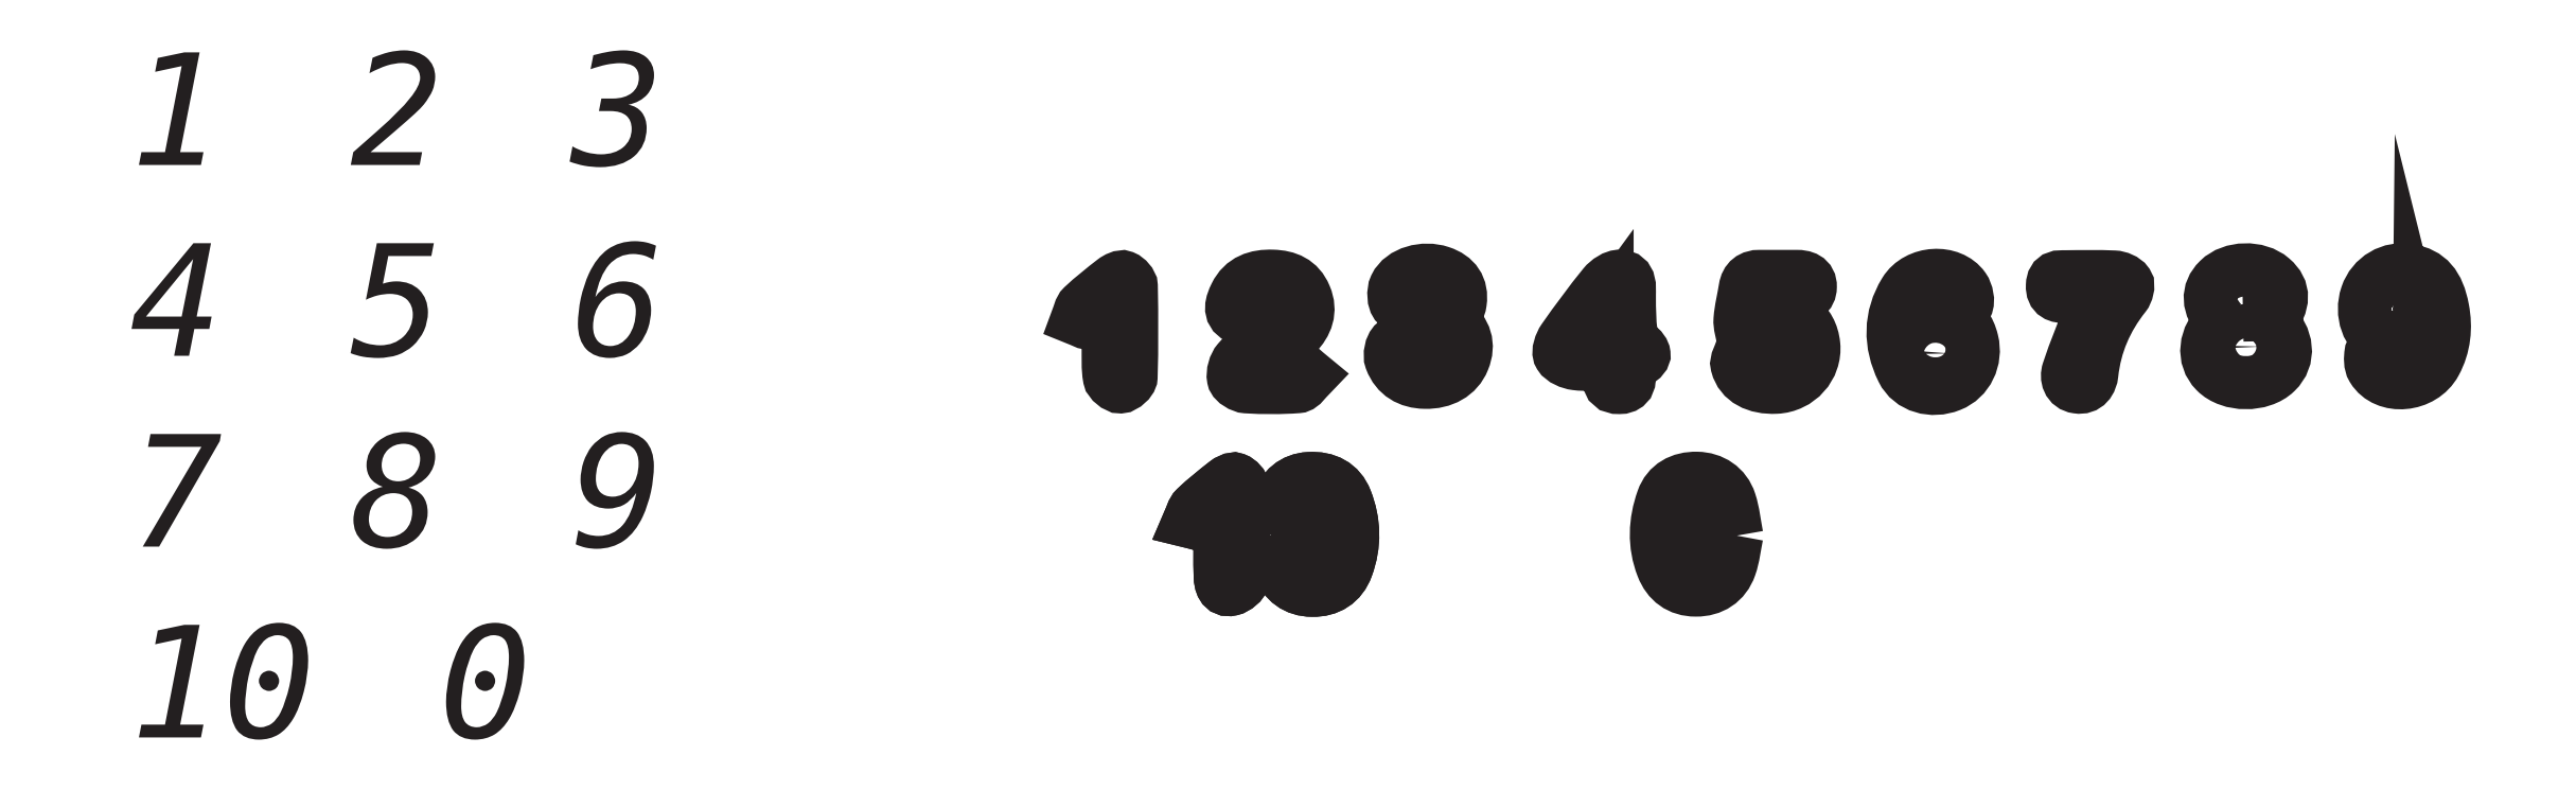
<metadata>
{"format":"dxf","ext":"dxf","renderer":"ezdxf+matplotlib","layout":"modelspace","background":"white","min_lineweight":24,"dpi":150}
</metadata>
<code>
0
SECTION
2
ENTITIES
0
MTEXT
8
Layer 1
10
-114.8
20
-34.71
30
0
40
14.99
41
0
46
0
71
     7
72
     1
1
\fArial Rounded MT|b1|i0|c0|p34;\W1;1   2   3
73
     1
44
1
0
MTEXT
8
Layer 1
10
-114.8
20
-60.11
30
0
40
14.99
41
0
46
0
71
     7
72
     1
1
\fArial Rounded MT|b1|i0|c0|p34;\W1;4   5   6
73
     1
44
1
0
MTEXT
8
Layer 1
10
-114.8
20
-85.51
30
0
40
14.99
41
0
46
0
71
     7
72
     1
1
\fArial Rounded MT|b1|i0|c0|p34;\W1;7   8   9
73
     1
44
1
0
MTEXT
8
Layer 1
10
-114.8
20
-110.9
30
0
40
14.99
41
0
46
0
71
     7
72
     1
1
\fArial Rounded MT|b1|i0|c0|p34;\W1;10   0
73
     1
44
1
0
SPLINE
8
Layer 1
210
0
220
0
230
1
70
    11
71
     3
72
    23
73
    19
74
     0
42
1e-10
43
1e-10
12
1
22
0
32
0
13
1
23
0
33
0
40
0
40
0
40
0
40
0
40
1
40
1
40
1
40
2
40
2
40
2
40
3
40
3
40
3
40
4
40
4
40
4
40
5
40
5
40
5
40
6
40
6
40
6
40
6
10
163.7
20
-55.52
30
0
10
161.9
20
-53.49
30
0
10
161.8
20
-51.55
30
0
10
163.4
20
-50.02
30
0
10
165.1
20
-48.3
30
0
10
168.6
20
-48.21
30
0
10
170.5
20
-49.84
30
0
10
172.2
20
-51.33
30
0
10
172.2
20
-53.1
30
0
10
170.4
20
-55.52
30
0
10
172.6
20
-57.78
30
0
10
172.9
20
-60.45
30
0
10
171
20
-62.28
30
0
10
169.1
20
-64.19
30
0
10
164.9
20
-64.16
30
0
10
163
20
-62.22
30
0
10
161.2
20
-60.42
30
0
10
161.5
20
-57.64
30
0
10
163.7
20
-55.52
30
0
0
SPLINE
8
Layer 1
210
0
220
0
230
1
70
    11
71
     3
72
    17
73
    13
74
     0
42
1e-10
43
1e-10
12
1
22
0
32
0
13
1
23
0
33
0
40
0
40
0
40
0
40
0
40
1
40
1
40
1
40
2
40
2
40
2
40
3
40
3
40
3
40
4
40
4
40
4
40
4
10
169.1
20
-58.89
30
0
10
169.1
20
-57.59
30
0
10
168.3
20
-56.87
30
0
10
167
20
-56.8
30
0
10
165.8
20
-56.73
30
0
10
164.8
20
-57.81
30
0
10
164.9
20
-59.07
30
0
10
165
20
-60.4
30
0
10
165.7
20
-61.32
30
0
10
167.1
20
-61.3
30
0
10
168.4
20
-61.27
30
0
10
169.1
20
-60.4
30
0
10
169.1
20
-58.89
30
0
0
SPLINE
8
Layer 1
210
0
220
0
230
1
70
    11
71
     3
72
    20
73
    16
74
     0
42
1e-10
43
1e-10
12
1
22
0
32
0
13
1
23
0
33
0
40
0
40
0
40
0
40
0
40
1
40
1
40
1
40
2
40
2
40
2
40
3
40
3
40
3
40
4
40
4
40
4
40
5
40
5
40
5
40
5
10
166.6
20
-54.69
30
0
10
166.9
20
-54.69
30
0
10
167.2
20
-54.68
30
0
10
167.5
20
-54.68
30
0
10
167.9
20
-54.02
30
0
10
168.7
20
-53.4
30
0
10
168.7
20
-52.71
30
0
10
168.8
20
-51.69
30
0
10
168.1
20
-51.04
30
0
10
167
20
-51.05
30
0
10
165.8
20
-51.07
30
0
10
165.1
20
-51.77
30
0
10
165.2
20
-52.77
30
0
10
165.3
20
-53.47
30
0
10
166.1
20
-54.06
30
0
10
166.6
20
-54.69
30
0
0
SPLINE
8
Layer 1
210
0
220
0
230
1
70
    11
71
     3
72
    41
73
    37
74
     0
42
1e-10
43
1e-10
12
1
22
0
32
0
13
1
23
0
33
0
40
0
40
0
40
0
40
0
40
1
40
1
40
1
40
2
40
2
40
2
40
3
40
3
40
3
40
4
40
4
40
4
40
5
40
5
40
5
40
6
40
6
40
6
40
7
40
7
40
7
40
8
40
8
40
8
40
9
40
9
40
9
40
10
40
10
40
10
40
11
40
11
40
11
40
12
40
12
40
12
40
12
10
190.1
20
-58.35
30
0
10
188.4
20
-58.27
30
0
10
186.7
20
-58.54
30
0
10
185.3
20
-58.05
30
0
10
183.2
20
-57.3
30
0
10
182.3
20
-54.45
30
0
10
183.1
20
-52.07
30
0
10
183.9
20
-49.7
30
0
10
186.3
20
-48.29
30
0
10
188.8
20
-48.74
30
0
10
191.3
20
-49.2
30
0
10
192.6
20
-50.66
30
0
10
193.2
20
-53.89
30
0
10
193.7
20
-56.37
30
0
10
193.4
20
-58.81
30
0
10
192.2
20
-61.05
30
0
10
190.5
20
-64.22
30
0
10
185.6
20
-64.66
30
0
10
183.9
20
-61.8
30
0
10
183.5
20
-61.25
30
0
10
183.6
20
-60.38
30
0
10
183.7
20
-59.7
30
0
10
183.7
20
-59.47
30
0
10
184.5
20
-59.27
30
0
10
185
20
-59.23
30
0
10
185.3
20
-59.21
30
0
10
185.7
20
-59.45
30
0
10
185.9
20
-59.7
30
0
10
186.4
20
-60.62
30
0
10
187.1
20
-61.81
30
0
10
188.2
20
-61.15
30
0
10
189.1
20
-60.66
30
0
10
189.5
20
-59.38
30
0
10
190
20
-58.44
30
0
10
190.1
20
-58.32
30
0
10
190
20
-58.12
30
0
10
190.1
20
-58.35
30
0
0
SPLINE
8
Layer 1
210
0
220
0
230
1
70
    11
71
     3
72
    17
73
    13
74
     0
42
1e-10
43
1e-10
12
1
22
0
32
0
13
1
23
0
33
0
40
0
40
0
40
0
40
0
40
1
40
1
40
1
40
2
40
2
40
2
40
3
40
3
40
3
40
4
40
4
40
4
40
4
10
189.9
20
-53.8
30
0
10
190
20
-52.28
30
0
10
189.3
20
-51.33
30
0
10
187.9
20
-51.14
30
0
10
186.8
20
-51
30
0
10
185.8
20
-52.33
30
0
10
185.8
20
-53.74
30
0
10
185.8
20
-55.15
30
0
10
186.8
20
-56.45
30
0
10
187.9
20
-56.3
30
0
10
189.3
20
-56.11
30
0
10
190.1
20
-55.21
30
0
10
189.9
20
-53.8
30
0
0
SPLINE
8
Layer 1
210
0
220
0
230
1
70
    11
71
     3
72
    32
73
    28
74
     0
42
1e-10
43
1e-10
12
1
22
0
32
0
13
1
23
0
33
0
40
0
40
0
40
0
40
0
40
1
40
1
40
1
40
2
40
2
40
2
40
3
40
3
40
3
40
4
40
4
40
4
40
5
40
5
40
5
40
6
40
6
40
6
40
7
40
7
40
7
40
8
40
8
40
8
40
9
40
9
40
9
40
9
10
123.6
20
-55.16
30
0
10
127.3
20
-53.84
30
0
10
129.8
20
-54.9
30
0
10
130.5
20
-58.13
30
0
10
131.2
20
-60.62
30
0
10
129.9
20
-63.14
30
0
10
127.7
20
-64.04
30
0
10
125.2
20
-65.02
30
0
10
122.4
20
-64.25
30
0
10
121.3
20
-61.99
30
0
10
119.6
20
-58.53
30
0
10
119.6
20
-54.92
30
0
10
121.6
20
-51.6
30
0
10
123.3
20
-48.88
30
0
10
127.7
20
-48.66
30
0
10
129.4
20
-51.09
30
0
10
129.9
20
-51.69
30
0
10
130.1
20
-52.85
30
0
10
129.8
20
-53.43
30
0
10
129.3
20
-54.42
30
0
10
128.3
20
-54.15
30
0
10
127.7
20
-53.34
30
0
10
127
20
-52.46
30
0
10
126.6
20
-51.31
30
0
10
125.1
20
-51.96
30
0
10
124
20
-52.46
30
0
10
123.5
20
-53.43
30
0
10
123.6
20
-55.16
30
0
0
SPLINE
8
Layer 1
210
0
220
0
230
1
70
    11
71
     3
72
    17
73
    13
74
     0
42
1e-10
43
1e-10
12
1
22
0
32
0
13
1
23
0
33
0
40
0
40
0
40
0
40
0
40
1
40
1
40
1
40
2
40
2
40
2
40
3
40
3
40
3
40
4
40
4
40
4
40
4
10
127.7
20
-59.8
30
0
10
127.7
20
-57.89
30
0
10
126.8
20
-56.78
30
0
10
125.7
20
-56.79
30
0
10
124.5
20
-56.79
30
0
10
123.4
20
-58
30
0
10
123.5
20
-59.31
30
0
10
123.5
20
-60.74
30
0
10
124.6
20
-62.04
30
0
10
125.8
20
-61.91
30
0
10
127.2
20
-61.75
30
0
10
127.6
20
-60.69
30
0
10
127.7
20
-59.8
30
0
0
SPLINE
8
Layer 1
210
0
220
0
230
1
70
    11
71
     3
72
    26
73
    22
74
     0
42
1e-10
43
1e-10
12
1
22
0
32
0
13
1
23
0
33
0
40
0
40
0
40
0
40
0
40
1
40
1
40
1
40
2
40
2
40
2
40
3
40
3
40
3
40
4
40
4
40
4
40
5
40
5
40
5
40
6
40
6
40
6
40
7
40
7
40
7
40
7
10
99.22
20
-84.05
30
0
10
98.93
20
-85.43
30
0
10
98.8
20
-86.85
30
0
10
98.34
20
-88.16
30
0
10
97.6
20
-90.25
30
0
10
95.89
20
-91.31
30
0
10
93.76
20
-91.3
30
0
10
91.56
20
-91.29
30
0
10
90.07
20
-90.14
30
0
10
89.31
20
-88.2
30
0
10
88.16
20
-85.26
30
0
10
88.3
20
-82.22
30
0
10
89.34
20
-79.27
30
0
10
90.03
20
-77.32
30
0
10
91.74
20
-76.37
30
0
10
93.92
20
-76.41
30
0
10
95.94
20
-76.45
30
0
10
97.67
20
-77.57
30
0
10
98.31
20
-79.56
30
0
10
98.78
20
-80.99
30
0
10
98.92
20
-82.52
30
0
10
99.22
20
-84.05
30
0
0
SPLINE
8
Layer 1
210
0
220
0
230
1
70
    11
71
     3
72
    26
73
    22
74
     0
42
1e-10
43
1e-10
12
1
22
0
32
0
13
1
23
0
33
0
40
0
40
0
40
0
40
0
40
1
40
1
40
1
40
2
40
2
40
2
40
3
40
3
40
3
40
4
40
4
40
4
40
5
40
5
40
5
40
6
40
6
40
6
40
7
40
7
40
7
40
7
10
91.62
20
-83.86
30
0
10
91.76
20
-84.93
30
0
10
91.77
20
-86.13
30
0
10
92.12
20
-87.22
30
0
10
92.31
20
-87.82
30
0
10
93.06
20
-88.67
30
0
10
93.54
20
-88.65
30
0
10
94.18
20
-88.63
30
0
10
95.3
20
-87.93
30
0
10
95.34
20
-87.45
30
0
10
95.53
20
-85.04
30
0
10
95.51
20
-82.61
30
0
10
95.35
20
-80.2
30
0
10
95.32
20
-79.73
30
0
10
94.28
20
-79
30
0
10
93.71
20
-79.01
30
0
10
93.18
20
-79.01
30
0
10
92.37
20
-79.73
30
0
10
92.17
20
-80.3
30
0
10
91.81
20
-81.38
30
0
10
91.79
20
-82.59
30
0
10
91.62
20
-83.86
30
0
0
SPLINE
8
Layer 1
210
0
220
0
230
1
70
    11
71
     3
72
    62
73
    58
74
     0
42
1e-10
43
1e-10
12
1
22
0
32
0
13
1
23
0
33
0
40
0
40
0
40
0
40
0
40
1
40
1
40
1
40
2
40
2
40
2
40
3
40
3
40
3
40
4
40
4
40
4
40
5
40
5
40
5
40
6
40
6
40
6
40
7
40
7
40
7
40
8
40
8
40
8
40
9
40
9
40
9
40
10
40
10
40
10
40
11
40
11
40
11
40
12
40
12
40
12
40
13
40
13
40
13
40
14
40
14
40
14
40
15
40
15
40
15
40
16
40
16
40
16
40
17
40
17
40
17
40
18
40
18
40
18
40
19
40
19
40
19
40
19
10
103
20
-52.34
30
0
10
102.8
20
-53.1
30
0
10
102.7
20
-53.73
30
0
10
102.6
20
-54.44
30
0
10
102.9
20
-54.44
30
0
10
103.2
20
-54.48
30
0
10
103.5
20
-54.44
30
0
10
106.7
20
-53.86
30
0
10
109.2
20
-55.59
30
0
10
109.5
20
-58.69
30
0
10
109.8
20
-61.58
30
0
10
107.4
20
-64.17
30
0
10
104.4
20
-64.31
30
0
10
101.8
20
-64.42
30
0
10
99.78
20
-63.39
30
0
10
99.24
20
-61.36
30
0
10
99.1
20
-60.81
30
0
10
99.59
20
-60.08
30
0
10
99.78
20
-59.44
30
0
10
100.4
20
-59.64
30
0
10
101
20
-59.83
30
0
10
101.6
20
-60.07
30
0
10
101.7
20
-60.12
30
0
10
101.8
20
-60.38
30
0
10
101.8
20
-60.52
30
0
10
102.8
20
-61.92
30
0
10
104.2
20
-62.37
30
0
10
105.3
20
-61.64
30
0
10
106.3
20
-60.92
30
0
10
106.7
20
-58.87
30
0
10
105.9
20
-57.66
30
0
10
105.2
20
-56.45
30
0
10
103.9
20
-56.36
30
0
10
102.4
20
-57.19
30
0
10
101.7
20
-57.57
30
0
10
100.8
20
-57.62
30
0
10
100
20
-57.82
30
0
10
99.89
20
-56.97
30
0
10
99.58
20
-56.11
30
0
10
99.64
20
-55.28
30
0
10
99.75
20
-53.89
30
0
10
100.1
20
-52.53
30
0
10
100.3
20
-51.14
30
0
10
100.5
20
-50.03
30
0
10
101.2
20
-49.54
30
0
10
102.3
20
-49.54
30
0
10
103.9
20
-49.55
30
0
10
105.5
20
-49.54
30
0
10
107.2
20
-49.55
30
0
10
108.1
20
-49.55
30
0
10
109
20
-49.8
30
0
10
109
20
-50.94
30
0
10
109
20
-52.01
30
0
10
108.2
20
-52.38
30
0
10
107.2
20
-52.35
30
0
10
105.8
20
-52.31
30
0
10
104.4
20
-52.34
30
0
10
103
20
-52.34
30
0
0
SPLINE
8
Layer 1
210
0
220
0
230
1
70
    11
71
     3
72
    59
73
    55
74
     0
42
1e-10
43
1e-10
12
1
22
0
32
0
13
1
23
0
33
0
40
0
40
0
40
0
40
0
40
1
40
1
40
1
40
2
40
2
40
2
40
3
40
3
40
3
40
4
40
4
40
4
40
5
40
5
40
5
40
6
40
6
40
6
40
7
40
7
40
7
40
8
40
8
40
8
40
9
40
9
40
9
40
10
40
10
40
10
40
11
40
11
40
11
40
12
40
12
40
12
40
13
40
13
40
13
40
14
40
14
40
14
40
15
40
15
40
15
40
16
40
16
40
16
40
17
40
17
40
17
40
18
40
18
40
18
40
18
10
36.45
20
-61.5
30
0
10
37.84
20
-61.5
30
0
10
39.25
20
-61.37
30
0
10
40.61
20
-61.56
30
0
10
41.25
20
-61.65
30
0
10
41.8
20
-62.37
30
0
10
42.39
20
-62.8
30
0
10
41.85
20
-63.3
30
0
10
41.33
20
-64.19
30
0
10
40.76
20
-64.23
30
0
10
38.49
20
-64.4
30
0
10
36.2
20
-64.38
30
0
10
33.92
20
-64.25
30
0
10
33.3
20
-64.21
30
0
10
32.29
20
-63.61
30
0
10
32.19
20
-63.12
30
0
10
32.05
20
-62.39
30
0
10
32.35
20
-61.34
30
0
10
32.85
20
-60.77
30
0
10
33.99
20
-59.45
30
0
10
35.38
20
-58.35
30
0
10
36.65
20
-57.14
30
0
10
37.32
20
-56.5
30
0
10
38.11
20
-55.91
30
0
10
38.56
20
-55.13
30
0
10
39.13
20
-54.15
30
0
10
39.36
20
-53.02
30
0
10
38.01
20
-52.29
30
0
10
36.77
20
-51.62
30
0
10
35.9
20
-52.15
30
0
10
35.17
20
-53.15
30
0
10
35.1
20
-53.24
30
0
10
35.09
20
-53.37
30
0
10
35.04
20
-53.47
30
0
10
34.6
20
-54.43
30
0
10
34.19
20
-55.68
30
0
10
32.83
20
-55
30
0
10
31.49
20
-54.34
30
0
10
31.97
20
-53.07
30
0
10
32.45
20
-52.08
30
0
10
33.45
20
-50.04
30
0
10
35.27
20
-49.44
30
0
10
37.42
20
-49.51
30
0
10
39.37
20
-49.58
30
0
10
40.93
20
-50.21
30
0
10
41.75
20
-52.16
30
0
10
42.6
20
-54.17
30
0
10
41.93
20
-55.85
30
0
10
40.56
20
-57.26
30
0
10
39.23
20
-58.63
30
0
10
37.72
20
-59.82
30
0
10
36.28
20
-61.09
30
0
10
36.34
20
-61.22
30
0
10
36.4
20
-61.36
30
0
10
36.45
20
-61.5
30
0
0
SPLINE
8
Layer 1
210
0
220
0
230
1
70
    11
71
     3
72
    62
73
    58
74
     0
42
1e-10
43
1e-10
12
1
22
0
32
0
13
1
23
0
33
0
40
0
40
0
40
0
40
0
40
1
40
1
40
1
40
2
40
2
40
2
40
3
40
3
40
3
40
4
40
4
40
4
40
5
40
5
40
5
40
6
40
6
40
6
40
7
40
7
40
7
40
8
40
8
40
8
40
9
40
9
40
9
40
10
40
10
40
10
40
11
40
11
40
11
40
12
40
12
40
12
40
13
40
13
40
13
40
14
40
14
40
14
40
15
40
15
40
15
40
16
40
16
40
16
40
17
40
17
40
17
40
18
40
18
40
18
40
19
40
19
40
19
40
19
10
61.38
20
-55.58
30
0
10
63.07
20
-56.91
30
0
10
63.66
20
-58.62
30
0
10
62.82
20
-60.68
30
0
10
62.03
20
-62.62
30
0
10
60.12
20
-63.7
30
0
10
57.7
20
-63.65
30
0
10
55.56
20
-63.6
30
0
10
53.93
20
-62.65
30
0
10
53.17
20
-60.66
30
0
10
52.93
20
-60.04
30
0
10
53.17
20
-58.8
30
0
10
53.65
20
-58.42
30
0
10
54.51
20
-57.75
30
0
10
55.25
20
-58.47
30
0
10
55.66
20
-59.37
30
0
10
55.78
20
-59.64
30
0
10
55.91
20
-59.91
30
0
10
56.08
20
-60.15
30
0
10
56.79
20
-61.15
30
0
10
57.75
20
-61.35
30
0
10
58.86
20
-60.91
30
0
10
59.99
20
-60.45
30
0
10
60.18
20
-59.5
30
0
10
59.98
20
-58.43
30
0
10
59.74
20
-57.11
30
0
10
58.76
20
-56.84
30
0
10
57.62
20
-56.88
30
0
10
56.66
20
-56.91
30
0
10
55.49
20
-57.01
30
0
10
55.62
20
-55.68
30
0
10
55.67
20
-55.2
30
0
10
56.86
20
-54.87
30
0
10
57.49
20
-54.41
30
0
10
58.18
20
-53.91
30
0
10
58.97
20
-53.44
30
0
10
59.39
20
-52.76
30
0
10
59.53
20
-52.53
30
0
10
58.61
20
-51.18
30
0
10
58.24
20
-51.21
30
0
10
57.47
20
-51.27
30
0
10
56.57
20
-51.75
30
0
10
56.05
20
-52.34
30
0
10
55.42
20
-53.06
30
0
10
54.94
20
-54.17
30
0
10
53.95
20
-53.29
30
0
10
53.5
20
-52.89
30
0
10
53.44
20
-51.54
30
0
10
53.75
20
-50.89
30
0
10
54.65
20
-49.03
30
0
10
57.53
20
-48.24
30
0
10
59.79
20
-49
30
0
10
61.73
20
-49.65
30
0
10
62.68
20
-50.99
30
0
10
62.4
20
-53.01
30
0
10
62.29
20
-53.83
30
0
10
61.79
20
-54.59
30
0
10
61.38
20
-55.58
30
0
0
SPLINE
8
Layer 1
210
0
220
0
230
1
70
    11
71
     3
72
    38
73
    34
74
     0
42
1e-10
43
1e-10
12
1
22
0
32
0
13
1
23
0
33
0
40
0
40
0
40
0
40
0
40
1
40
1
40
1
40
2
40
2
40
2
40
3
40
3
40
3
40
4
40
4
40
4
40
5
40
5
40
5
40
6
40
6
40
6
40
7
40
7
40
7
40
8
40
8
40
8
40
9
40
9
40
9
40
10
40
10
40
10
40
11
40
11
40
11
40
11
10
81.91
20
-61.22
30
0
10
80.57
20
-61.22
30
0
10
79.16
20
-61.35
30
0
10
77.8
20
-61.17
30
0
10
77.01
20
-61.07
30
0
10
76.01
20
-60.65
30
0
10
75.64
20
-60.04
30
0
10
75.36
20
-59.59
30
0
10
75.74
20
-58.48
30
0
10
76.15
20
-57.9
30
0
10
77.86
20
-55.46
30
0
10
79.63
20
-53.06
30
0
10
81.51
20
-50.75
30
0
10
82.01
20
-50.12
30
0
10
82.99
20
-49.47
30
0
10
83.7
20
-49.52
30
0
10
85.12
20
-49.61
30
0
10
84.92
20
-50.94
30
0
10
84.92
20
-51.98
30
0
10
84.93
20
-54.08
30
0
10
84.93
20
-56.18
30
0
10
85.3
20
-58.05
30
0
10
85.87
20
-58.66
30
0
10
86.78
20
-59.23
30
0
10
86.87
20
-59.9
30
0
10
86.93
20
-60.39
30
0
10
85.89
20
-61.02
30
0
10
85.22
20
-61.47
30
0
10
84.59
20
-62.37
30
0
10
85.58
20
-64.32
30
0
10
83.56
20
-64.34
30
0
10
81.58
20
-64.37
30
0
10
82.29
20
-62.52
30
0
10
81.91
20
-61.22
30
0
0
SPLINE
8
Layer 1
210
0
220
0
230
1
70
    11
71
     3
72
    14
73
    10
74
     0
42
1e-10
43
1e-10
12
1
22
0
32
0
13
1
23
0
33
0
40
0
40
0
40
0
40
0
40
1
40
1
40
1
40
2
40
2
40
2
40
3
40
3
40
3
40
3
10
78.8
20
-58.34
30
0
10
80
20
-58.34
30
0
10
80.95
20
-58.34
30
0
10
81.95
20
-58.34
30
0
10
81.95
20
-57
30
0
10
81.95
20
-55.73
30
0
10
81.95
20
-54.02
30
0
10
80.78
20
-55.62
30
0
10
79.86
20
-56.89
30
0
10
78.8
20
-58.34
30
0
0
SPLINE
8
Layer 1
210
0
220
0
230
1
70
    11
71
     3
72
    38
73
    34
74
     0
42
1e-10
43
1e-10
12
1
22
0
32
0
13
1
23
0
33
0
40
0
40
0
40
0
40
0
40
1
40
1
40
1
40
2
40
2
40
2
40
3
40
3
40
3
40
4
40
4
40
4
40
5
40
5
40
5
40
6
40
6
40
6
40
7
40
7
40
7
40
8
40
8
40
8
40
9
40
9
40
9
40
10
40
10
40
10
40
11
40
11
40
11
40
11
10
147.5
20
-52.26
30
0
10
145.8
20
-52.26
30
0
10
144.4
20
-52.3
30
0
10
142.9
20
-52.25
30
0
10
142
20
-52.22
30
0
10
141.2
20
-52.06
30
0
10
141.2
20
-50.76
30
0
10
141.3
20
-49.47
30
0
10
142.2
20
-49.6
30
0
10
143
20
-49.59
30
0
10
145.1
20
-49.57
30
0
10
147.3
20
-49.53
30
0
10
149.5
20
-49.62
30
0
10
150.1
20
-49.65
30
0
10
150.9
20
-49.98
30
0
10
151.2
20
-50.44
30
0
10
151.4
20
-50.78
30
0
10
151.2
20
-51.7
30
0
10
150.8
20
-52.12
30
0
10
148.4
20
-55.18
30
0
10
146.9
20
-58.59
30
0
10
146.5
20
-62.48
30
0
10
146.4
20
-63.53
30
0
10
145.8
20
-64.46
30
0
10
144.5
20
-64.27
30
0
10
143.3
20
-64.1
30
0
10
143.1
20
-62.99
30
0
10
143.4
20
-62.11
30
0
10
144.2
20
-59.43
30
0
10
145.3
20
-56.8
30
0
10
146.4
20
-54.16
30
0
10
146.6
20
-53.59
30
0
10
147
20
-53.1
30
0
10
147.5
20
-52.26
30
0
0
SPLINE
8
Layer 1
210
0
220
0
230
1
70
    11
71
     3
72
    38
73
    34
74
     0
42
1e-10
43
1e-10
12
1
22
0
32
0
13
1
23
0
33
0
40
0
40
0
40
0
40
0
40
1
40
1
40
1
40
2
40
2
40
2
40
3
40
3
40
3
40
4
40
4
40
4
40
5
40
5
40
5
40
6
40
6
40
6
40
7
40
7
40
7
40
8
40
8
40
8
40
9
40
9
40
9
40
10
40
10
40
10
40
11
40
11
40
11
40
11
10
15.51
20
-54.52
30
0
10
14.58
20
-55.05
30
0
10
13.92
20
-55.63
30
0
10
13.18
20
-55.78
30
0
10
12.64
20
-55.89
30
0
10
11.98
20
-55.43
30
0
10
11.38
20
-55.22
30
0
10
11.63
20
-54.64
30
0
10
11.73
20
-53.91
30
0
10
12.15
20
-53.51
30
0
10
13.45
20
-52.3
30
0
10
14.85
20
-51.19
30
0
10
16.25
20
-50.1
30
0
10
16.62
20
-49.81
30
0
10
17.26
20
-49.5
30
0
10
17.6
20
-49.64
30
0
10
18.04
20
-49.82
30
0
10
18.6
20
-50.43
30
0
10
18.6
20
-50.86
30
0
10
18.68
20
-54.89
30
0
10
18.69
20
-58.92
30
0
10
18.58
20
-62.95
30
0
10
18.56
20
-63.43
30
0
10
17.67
20
-64.23
30
0
10
17.15
20
-64.25
30
0
10
16.65
20
-64.28
30
0
10
15.77
20
-63.55
30
0
10
15.68
20
-63.04
30
0
10
15.44
20
-61.73
30
0
10
15.53
20
-60.36
30
0
10
15.51
20
-59.02
30
0
10
15.5
20
-57.62
30
0
10
15.51
20
-56.22
30
0
10
15.51
20
-54.52
30
0
0
INSERT
8
Layer 1
2
block 2
10
0
20
0
30
0
0
ENDSEC
0
EOF

</code>
